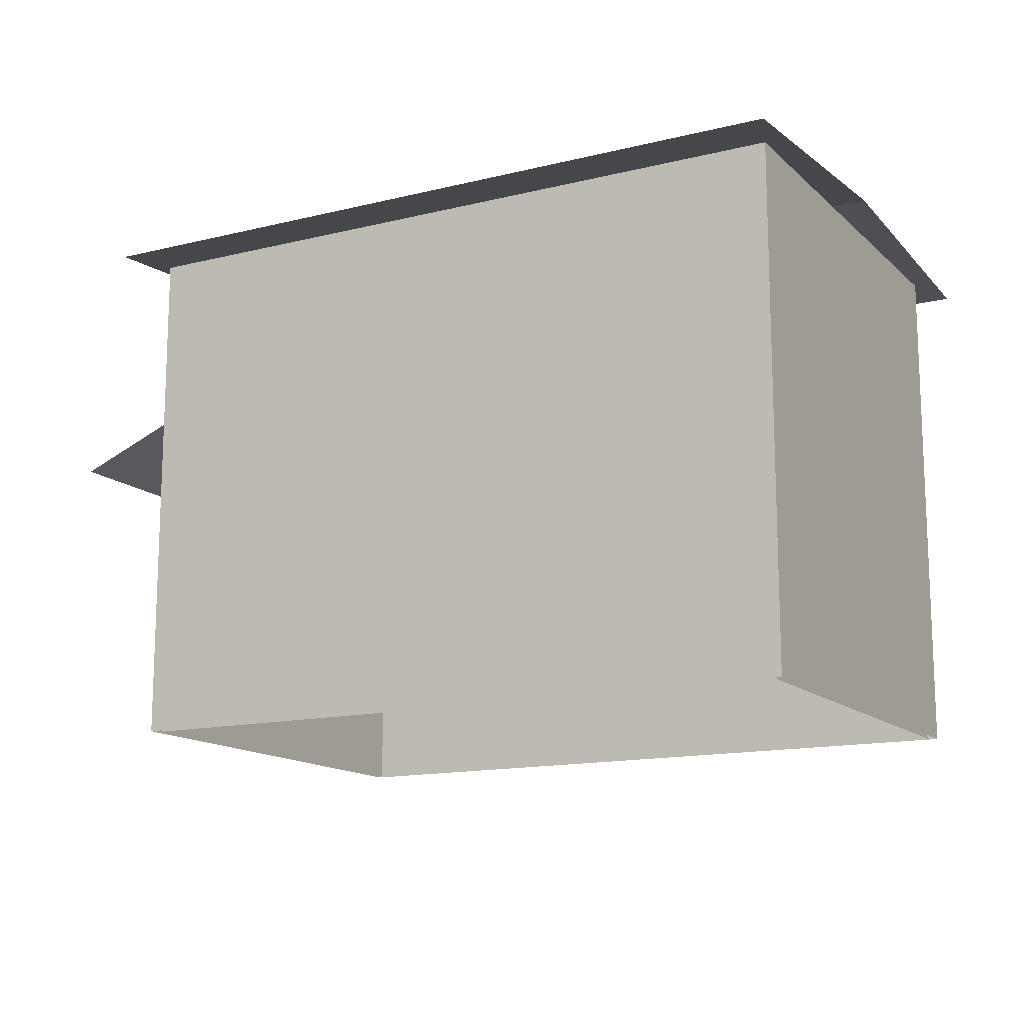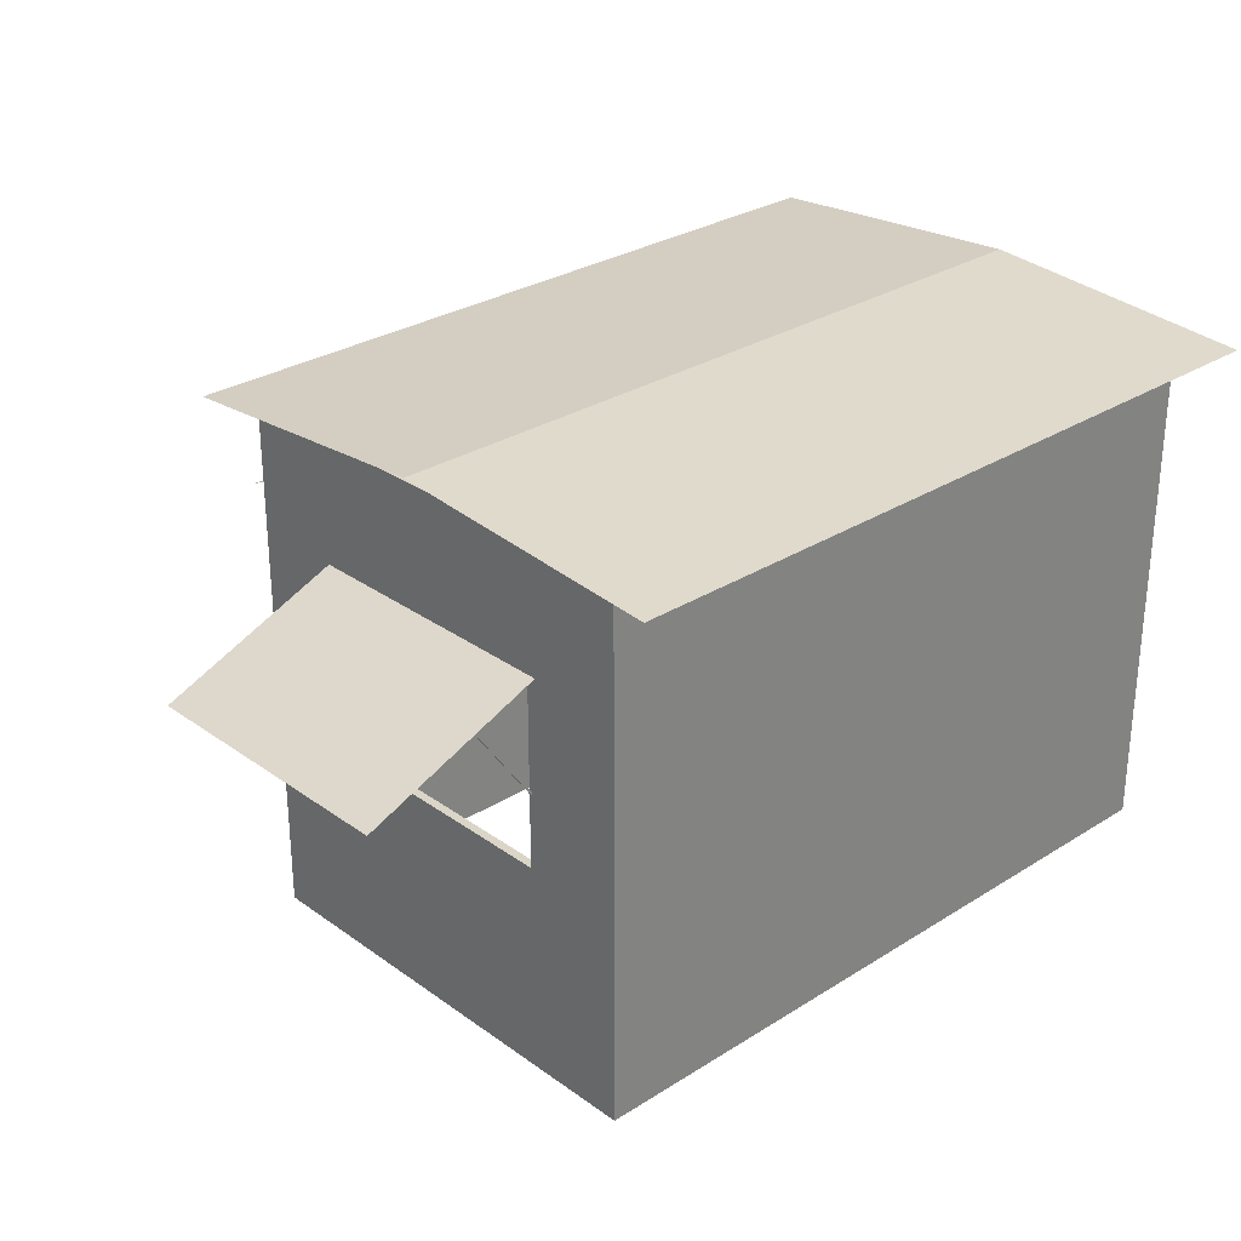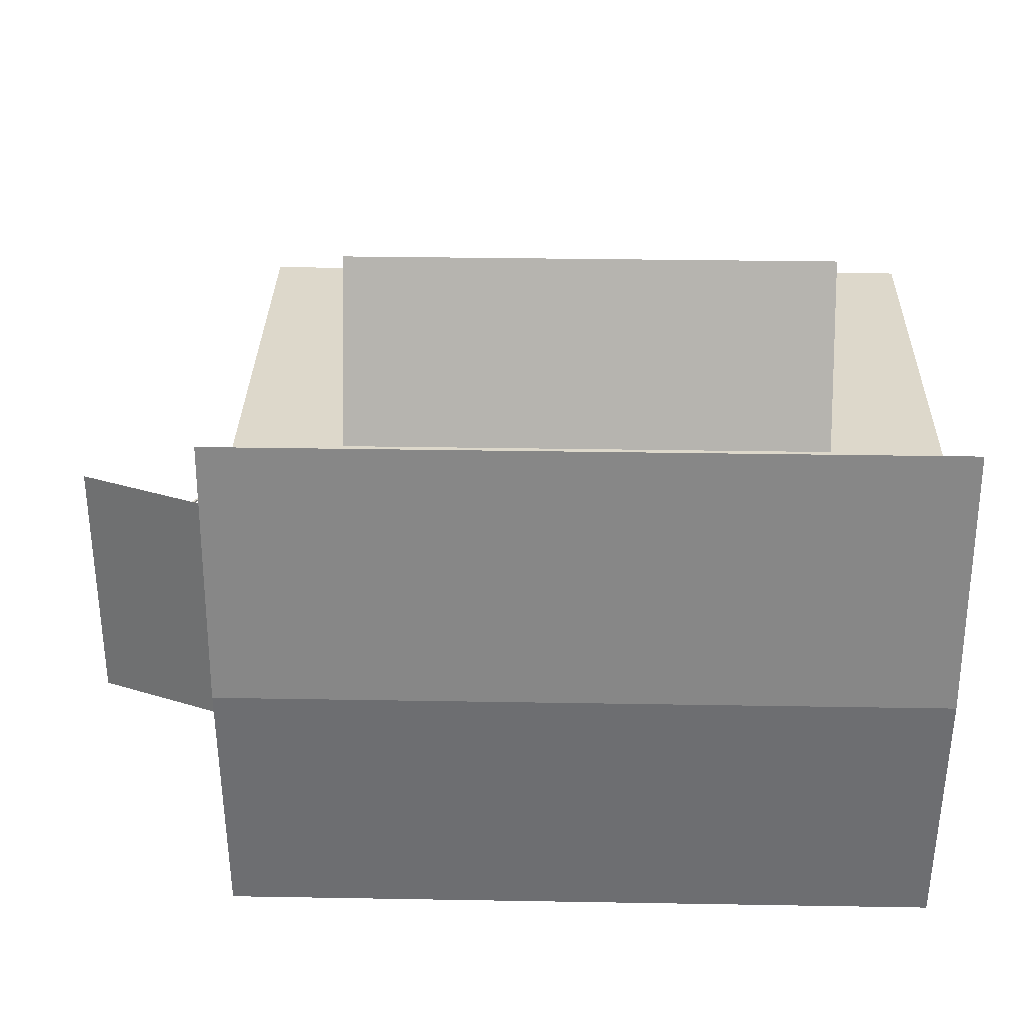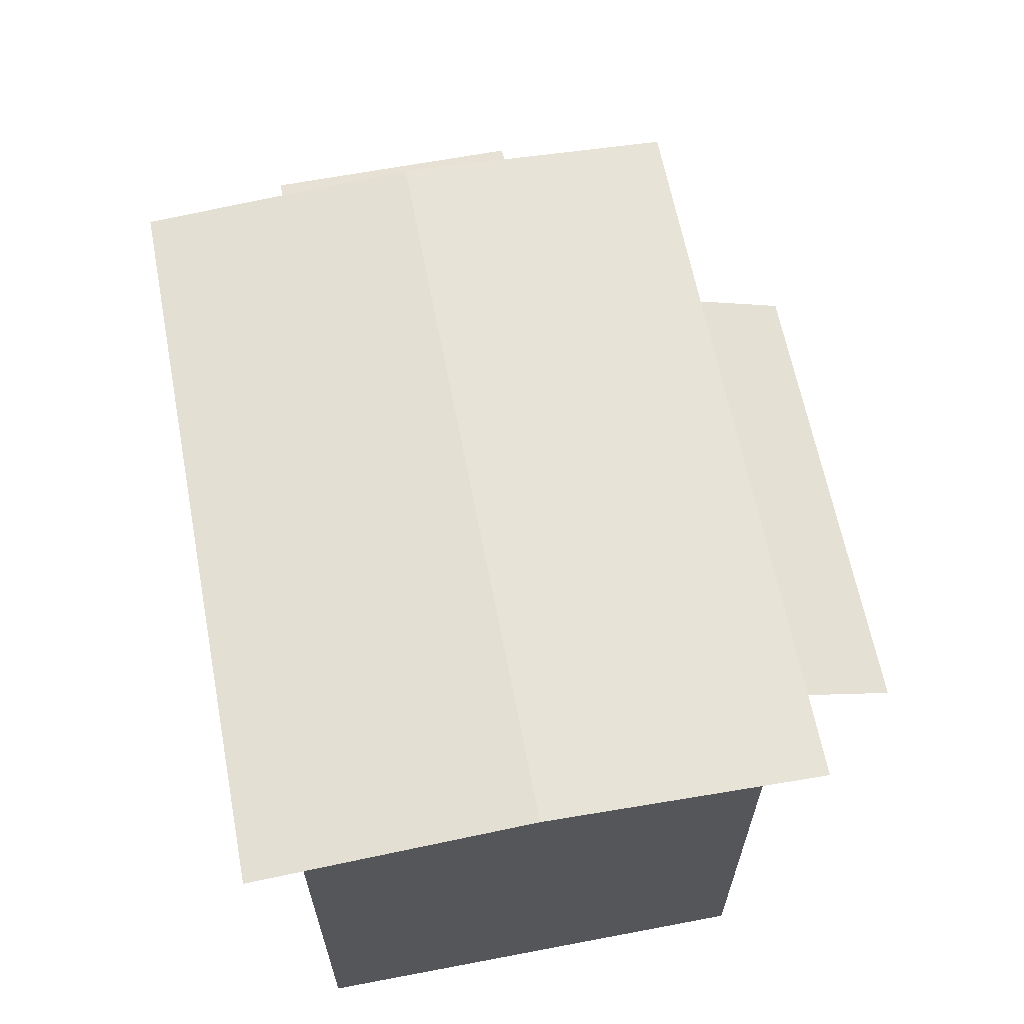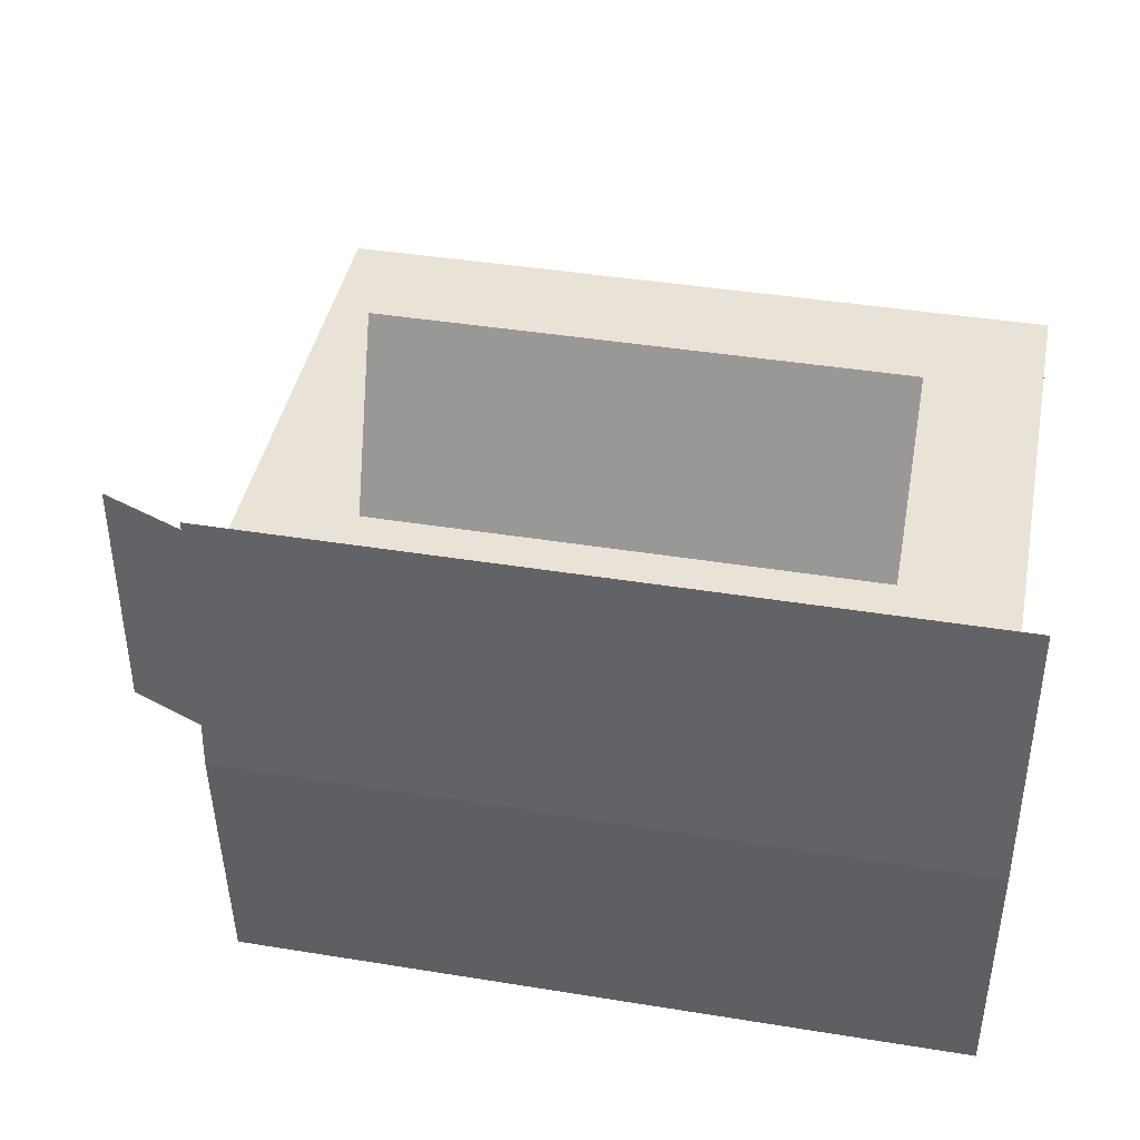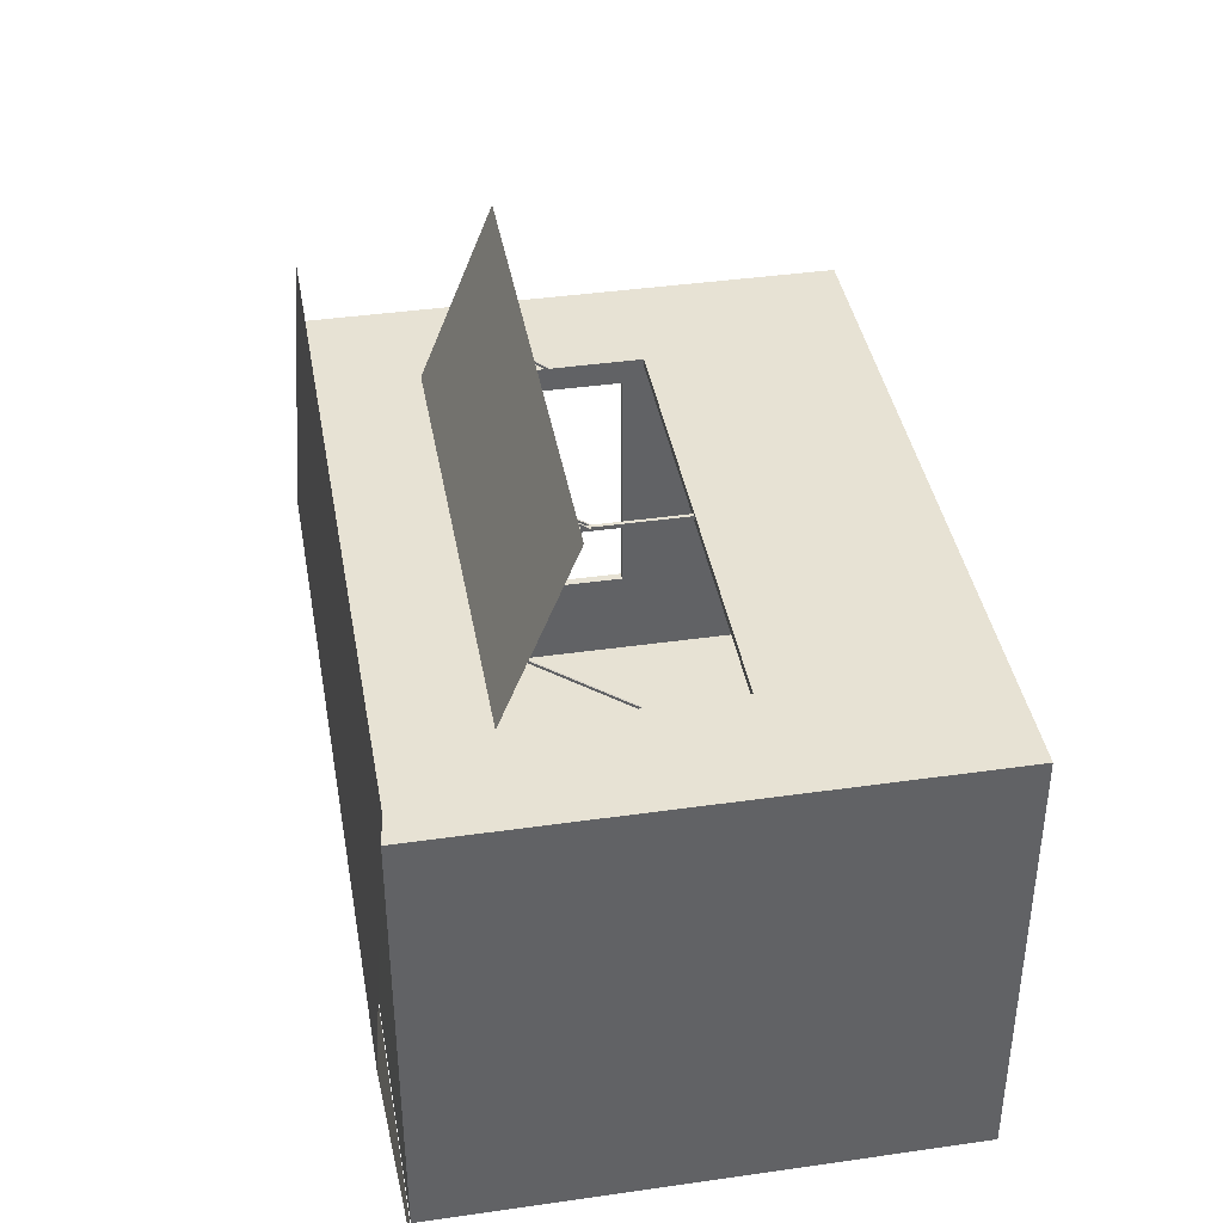
<metadata>
{"format":"obj","ext":"obj","renderer":"f3d","projection":"perspective","resolution":1024,"background":"white","views":[{"elev":-14.1,"azim":-151.4,"up":"+Y"},{"elev":29.0,"azim":136.8,"up":"+Y"},{"elev":31.5,"azim":-178.6,"up":"+Z"},{"elev":63.5,"azim":-100.9,"up":"+Y"},{"elev":41.5,"azim":-168.9,"up":"+Z"},{"elev":39.9,"azim":-100.0,"up":"+Z"}]}
</metadata>
<code>
o Puesto_Comida.009
v -1.652 -0 -1.055
v 1.652 0 1.055
v 1.652 2.415 1.055
v -1.652 0 1.055
v -1.652 2.215 0.8555
v -1.614 -0 -1.018
v -1.614 0 1.018
v -1.614 2.335 1.018
v -1.614 2.335 -1.018
v 1.614 -0 -1.018
v 1.614 2.335 -1.018
v -1.456 2.218 -1.055
v 1.614 0 1.018
v 1.456 2.218 -1.055
v 1.652 -0 -1.055
v 1.614 2.335 1.018
v 1.101 1.906 1.055
v 1.101 0.9773 1.055
v -1.101 0.9773 1.055
v -1.101 1.906 1.055
v 1.101 0.9773 1.018
v -1.101 0.9773 1.018
v 1.101 1.906 1.018
v -1.101 1.906 1.018
v 1.652 1.824 -0.5784
v 1.652 0.9773 -0.5784
v 1.652 1.824 0.5784
v 1.652 0.9773 0.5784
v 1.614 0.9773 0.5784
v 1.614 0.9773 -0.5784
v 1.614 1.824 0.5784
v 1.614 1.824 -0.5784
v 1.135 1.942 1.055
v -1.135 1.942 1.055
v 1.135 1.61 1.872
v -1.135 1.61 1.872
v 1.658 1.86 0.6284
v 1.658 1.86 -0.6284
v 2.474 1.528 -0.6284
v 2.474 1.528 0.6284
v 0.007985 0.9657 1.046
v -0.007985 0.9657 1.046
v 0.007985 0.9657 1.027
v -0.007985 0.9657 1.027
v 0.007985 1.918 1.046
v -0.007985 1.918 1.046
v 0.007985 1.918 1.027
v -0.007985 1.918 1.027
v 1.112 1.395 1.057
v 1.103 1.395 1.057
v 1.112 1.401 1.049
v 1.103 1.401 1.049
v 1.112 1.813 1.35
v 1.103 1.813 1.35
v 1.112 1.819 1.341
v 1.103 1.819 1.341
v -1.103 1.395 1.057
v -1.112 1.395 1.057
v -1.103 1.401 1.049
v -1.112 1.401 1.049
v -1.103 1.813 1.35
v -1.112 1.813 1.35
v -1.103 1.819 1.341
v -1.112 1.819 1.341
v -0.008647 1.395 1.041
v -0.0172 1.395 1.041
v -0.008647 1.401 1.033
v -0.0172 1.401 1.033
v -0.008647 1.813 1.333
v -0.0172 1.813 1.333
v -0.008647 1.819 1.325
v -0.0172 1.819 1.325
v 0.0172 1.395 1.041
v 0.008647 1.395 1.041
v 0.0172 1.401 1.033
v 0.008647 1.401 1.033
v 0.0172 1.813 1.333
v 0.008647 1.813 1.333
v 0.0172 1.819 1.325
v 0.008647 1.819 1.325
v 1.651 1.318 0.5841
v 1.651 1.318 0.5926
v 1.642 1.324 0.5841
v 1.642 1.324 0.5926
v 1.943 1.736 0.5841
v 1.943 1.736 0.5926
v 1.935 1.742 0.5841
v 1.935 1.742 0.5926
v 1.651 1.318 -0.5926
v 1.651 1.318 -0.5841
v 1.642 1.324 -0.5926
v 1.642 1.324 -0.5841
v 1.943 1.736 -0.5926
v 1.943 1.736 -0.5841
v 1.935 1.742 -0.5926
v 1.935 1.742 -0.5841
v 1.746 2.499 -0
v -1.746 2.499 -0
v 1.746 2.407 1.308
v -1.746 2.407 1.308
v 1.746 2.407 -1.308
v -1.746 2.407 -1.308
v 1.652 2.415 -1.055
v -1.652 2.215 -0.8555
v 1.456 0.1964 -1.055
v -1.456 0.1964 -1.055
v -1.652 2.415 1.055
v -1.652 0.1997 0.8555
v -1.652 0.1997 -0.8555
v -1.652 2.415 -1.055
f 7 6 9 8
f 11 9 6 10
f 17 18 2 3
f 19 20 107 4
f 20 17 3 107
f 18 19 4 2
f 22 21 13 7
f 23 24 8 16
f 21 23 16 13
f 24 22 7 8
f 18 21 22 19
f 17 23 21 18
f 20 24 23 17
f 19 22 24 20
f 25 26 15 103
f 28 27 3 2
f 27 25 103 3
f 26 28 2 15
f 29 30 10 13
f 31 29 13 16
f 30 32 11 10
f 32 31 16 11
f 31 27 28 29
f 29 28 26 30
f 25 32 30 26
f 32 25 27 31
f 8 9 11 16
f 103 110 107 3
f 44 42 46 48
f 43 44 48 47
f 41 43 47 45
f 42 41 45 46
f 52 50 54 56
f 51 52 56 55
f 49 51 55 53
f 50 49 53 54
f 60 58 62 64
f 59 60 64 63
f 57 59 63 61
f 58 57 61 62
f 68 66 70 72
f 67 68 72 71
f 65 67 71 69
f 66 65 69 70
f 65 66 68 67
f 76 74 78 80
f 75 76 80 79
f 73 75 79 77
f 74 73 77 78
f 73 74 76 75
f 84 82 86 88
f 83 84 88 87
f 81 83 87 85
f 82 81 85 86
f 92 90 94 96
f 91 92 96 95
f 89 91 95 93
f 90 89 93 94
f 105 14 103 15
f 14 12 110 103
f 12 106 1 110
f 106 105 15 1
f 5 108 4 107
f 108 109 1 4
f 109 104 110 1
f 104 5 107 110
f 106 12 14 105
f 108 5 104 109
f 34 36 35 33
f 37 40 39 38
f 98 100 99 97
f 98 97 101 102

</code>
